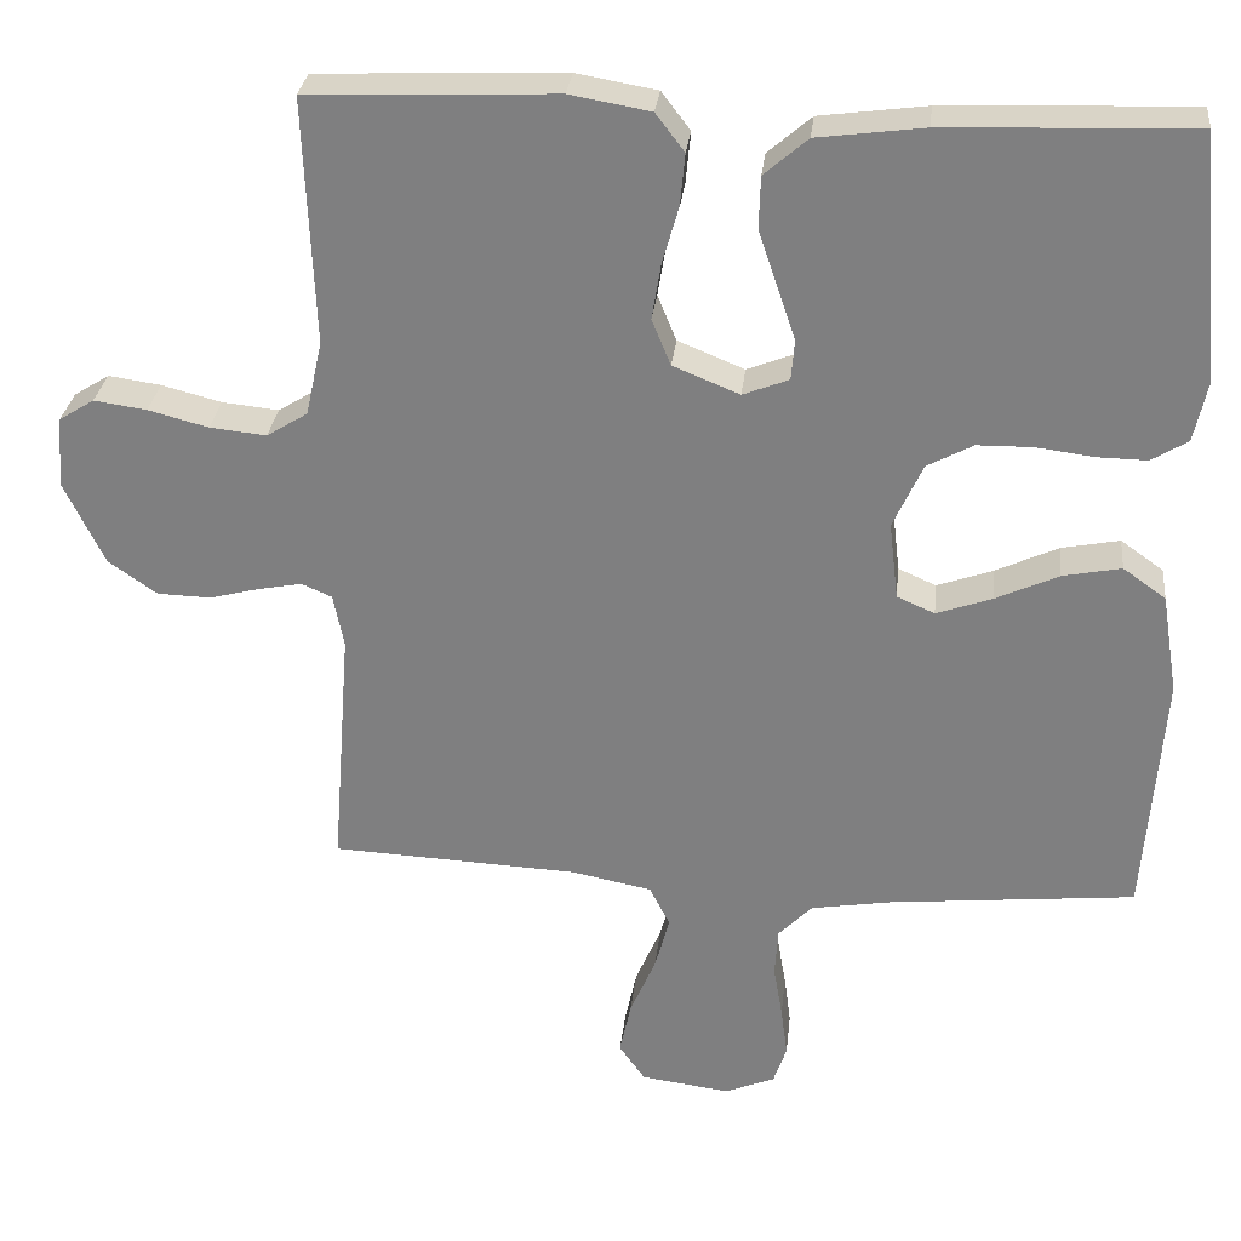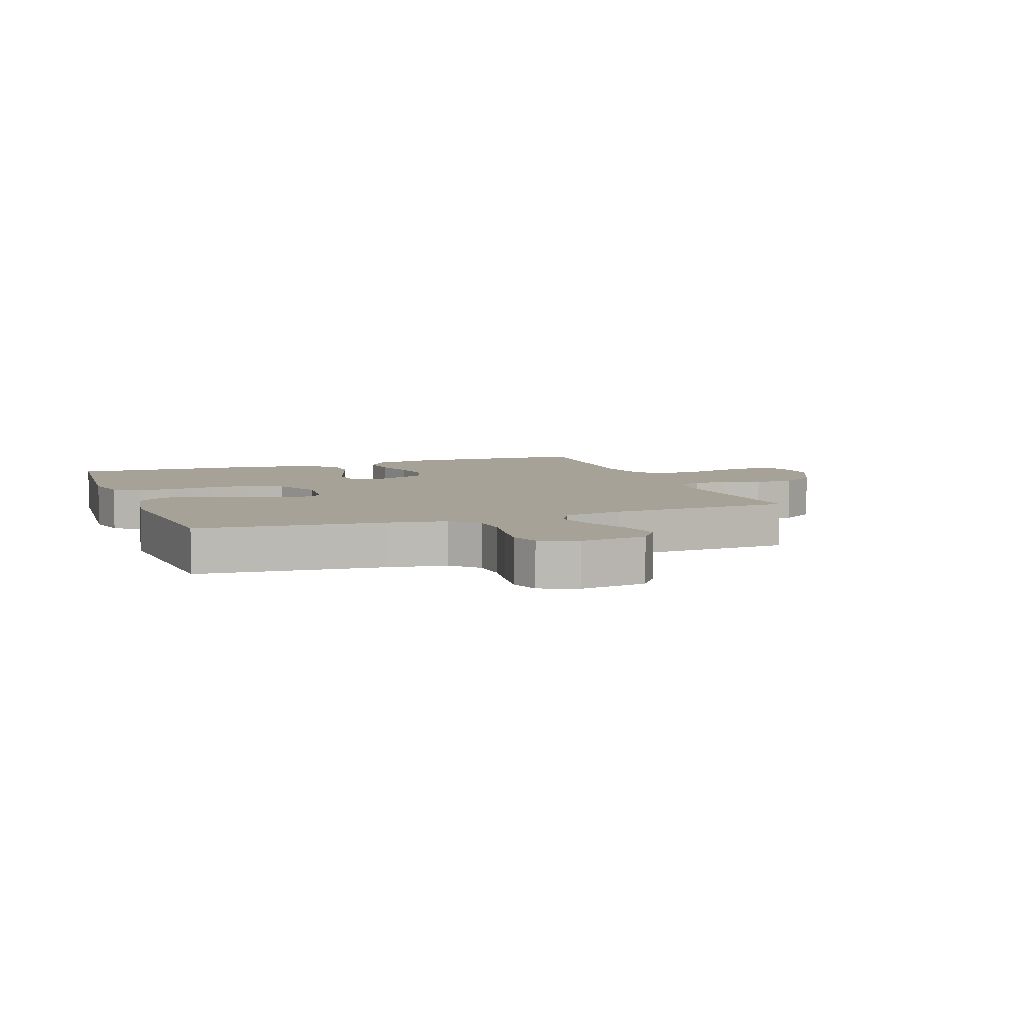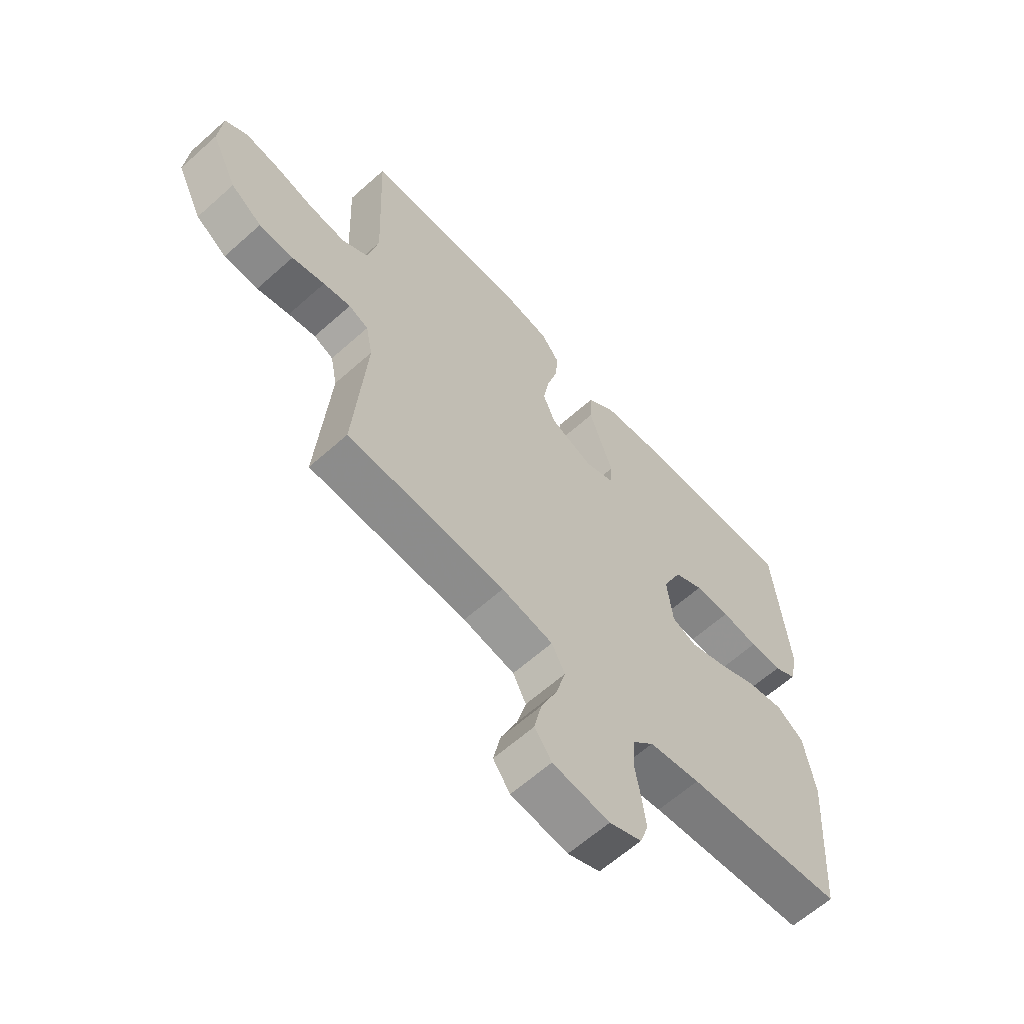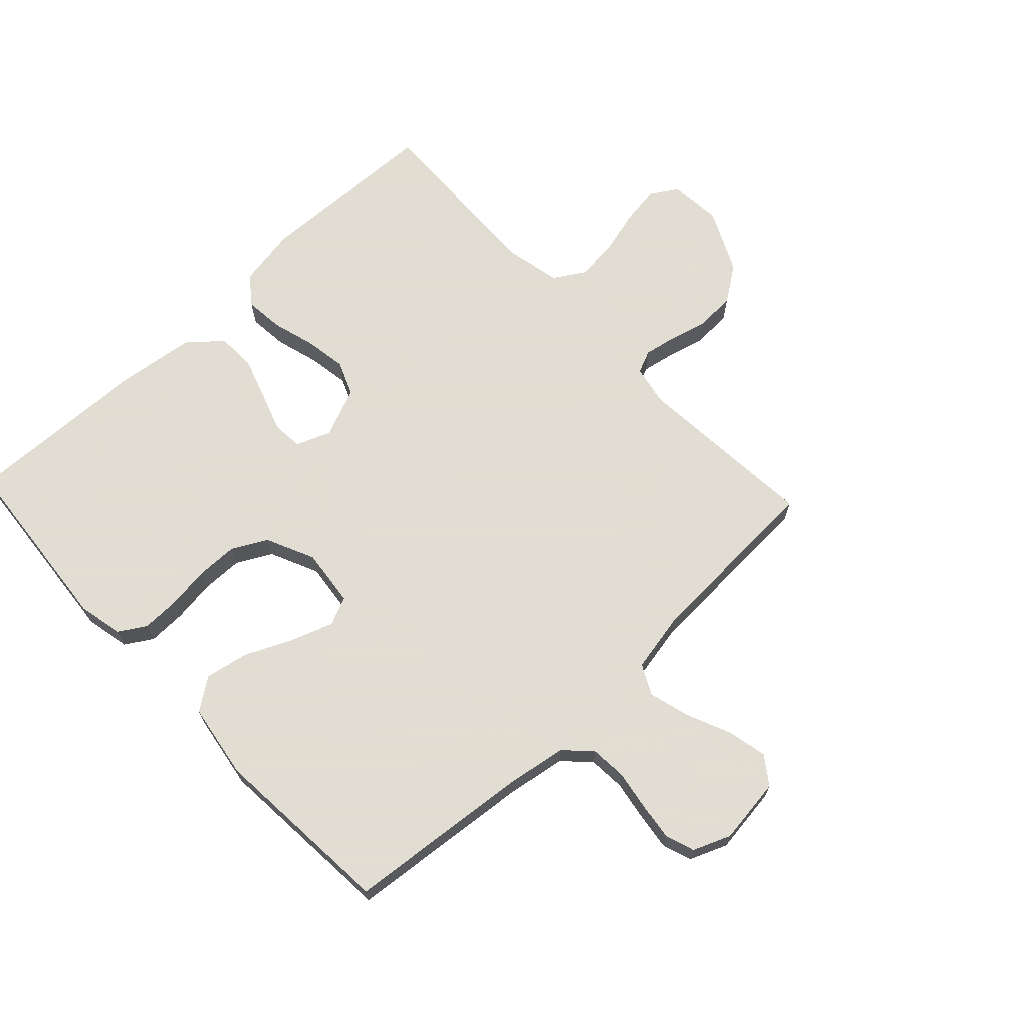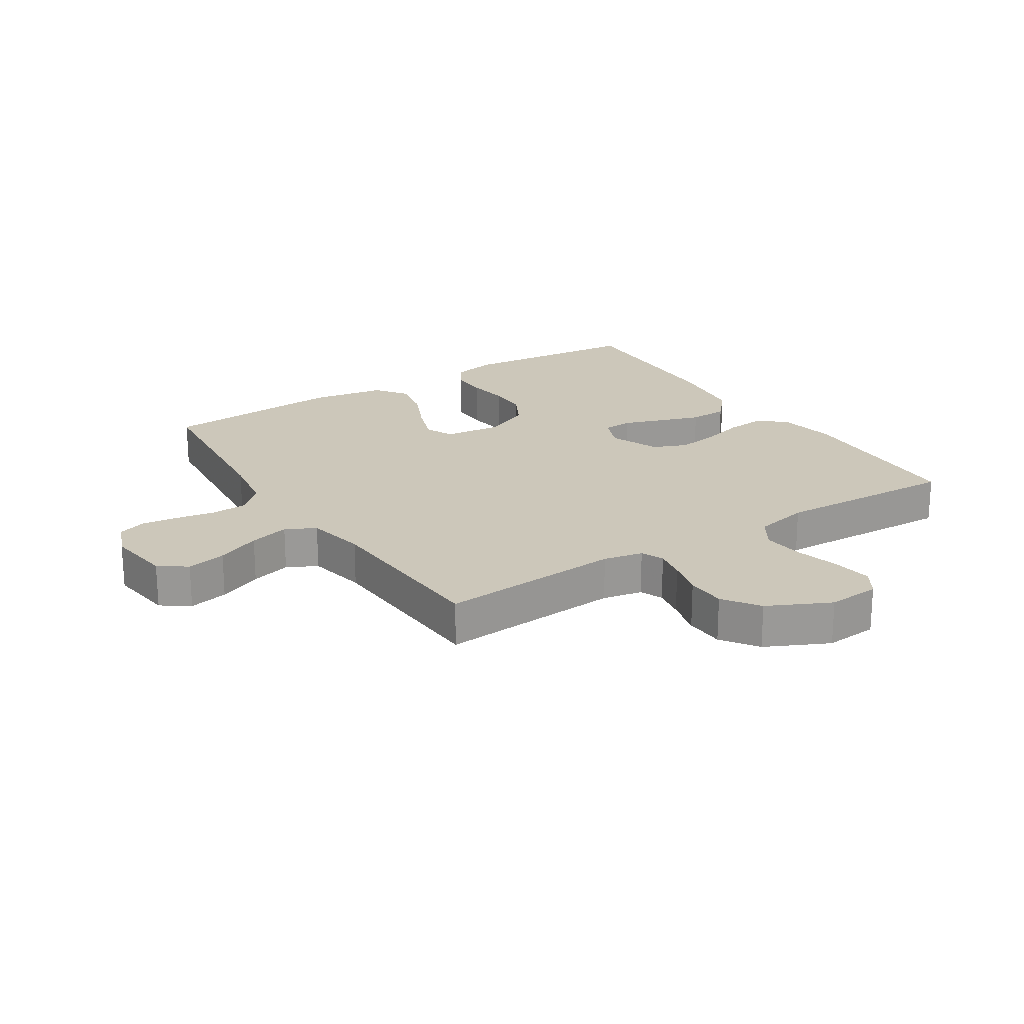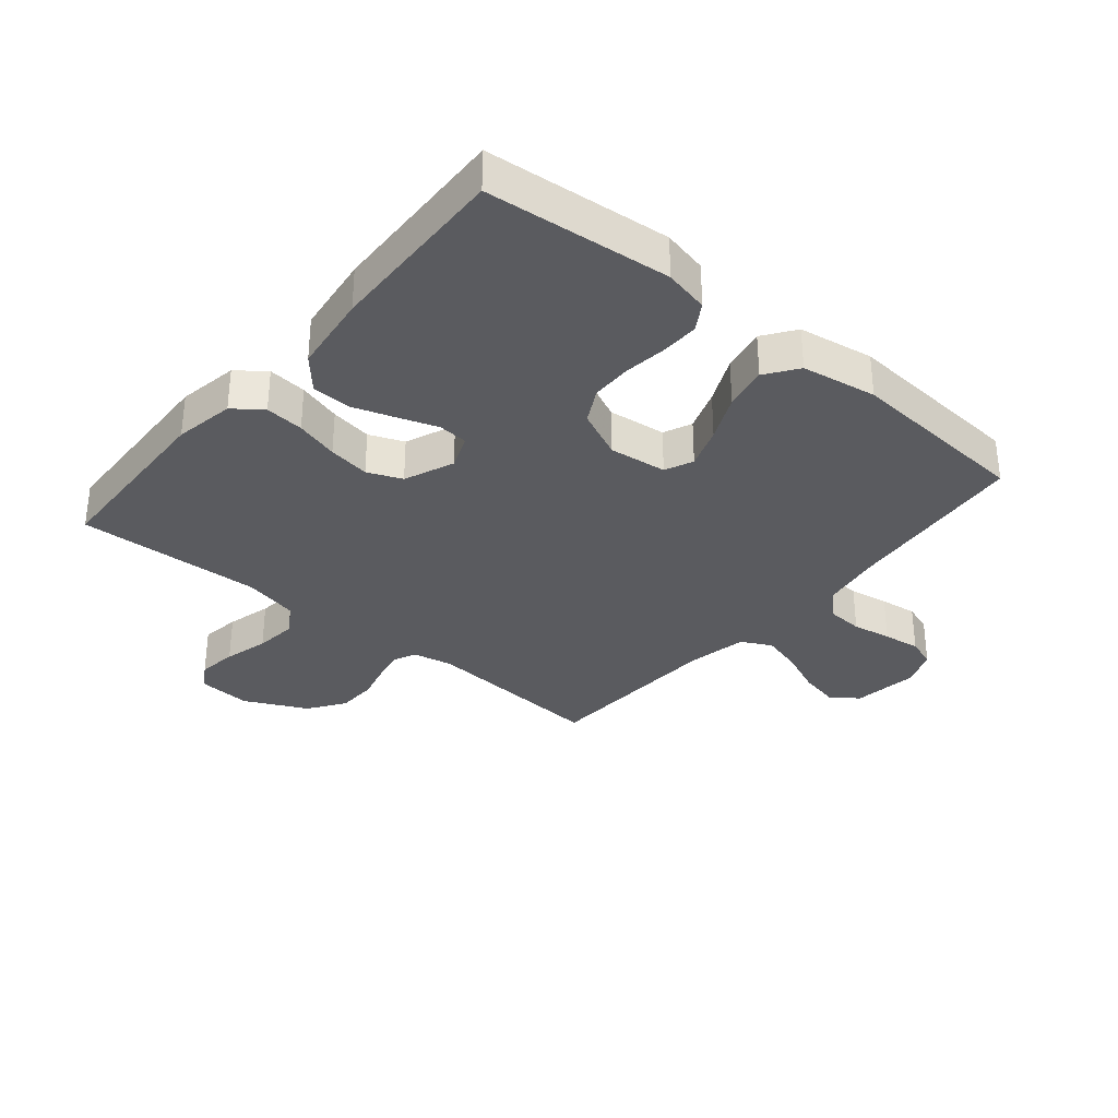
<metadata>
{"format":"obj","ext":"obj","renderer":"f3d","projection":"perspective","resolution":1024,"background":"white","views":[{"elev":29.3,"azim":6.2,"up":"+Z"},{"elev":6.4,"azim":159.8,"up":"+Y"},{"elev":-62.4,"azim":-47.8,"up":"+Z"},{"elev":68.1,"azim":136.7,"up":"+Y"},{"elev":21.4,"azim":-122.7,"up":"+Y"},{"elev":-32.9,"azim":50.1,"up":"+Y"}]}
</metadata>
<code>
v -0.5 0.07 -0.5
v -0.477 0.07 -0.2
v -0.49 0.07 -0.135
v -0.527 0.07 -0.119
v -0.579 0.07 -0.129
v -0.641 0.07 -0.145
v -0.706 0.07 -0.143
v -0.765 0.07 -0.102
v -0.814 0.07 0
v -0.807 0.07 0.086
v -0.764 0.07 0.113
v -0.7 0.07 0.104
v -0.627 0.07 0.085
v -0.558 0.07 0.078
v -0.508 0.07 0.109
v -0.488 0.07 0.2
v -0.5 0.07 0.5
v -0.2 0.07 0.512
v -0.102 0.07 0.495
v -0.067 0.07 0.449
v -0.073 0.07 0.386
v -0.093 0.07 0.316
v -0.104 0.07 0.248
v -0.081 0.07 0.192
v 0 0.07 0.159
v 0.056 0.07 0.181
v 0.06 0.07 0.23
v 0.038 0.07 0.294
v 0.015 0.07 0.363
v 0.017 0.07 0.426
v 0.07 0.07 0.472
v 0.2 0.07 0.489
v 0.5 0.07 0.5
v 0.528 0.07 0.2
v 0.512 0.07 0.127
v 0.468 0.07 0.1
v 0.407 0.07 0.101
v 0.337 0.07 0.11
v 0.27 0.07 0.109
v 0.214 0.07 0.079
v 0.178 0.07 0
v 0.189 0.07 -0.094
v 0.235 0.07 -0.114
v 0.303 0.07 -0.09
v 0.379 0.07 -0.055
v 0.45 0.07 -0.041
v 0.502 0.07 -0.078
v 0.522 0.07 -0.2
v 0.5 0.07 -0.5
v 0.2 0.07 -0.53
v 0.103 0.07 -0.546
v 0.062 0.07 -0.588
v 0.058 0.07 -0.647
v 0.069 0.07 -0.711
v 0.077 0.07 -0.772
v 0.061 0.07 -0.819
v 0 0.07 -0.844
v -0.108 0.07 -0.83
v -0.14 0.07 -0.785
v -0.126 0.07 -0.72
v -0.095 0.07 -0.648
v -0.077 0.07 -0.582
v -0.102 0.07 -0.533
v -0.2 0.07 -0.514
v -0.5 0 -0.5
v -0.477 0 -0.2
v -0.49 0 -0.135
v -0.527 0 -0.119
v -0.579 0 -0.129
v -0.641 0 -0.145
v -0.706 0 -0.143
v -0.765 0 -0.102
v -0.814 0 0
v -0.807 0 0.086
v -0.764 0 0.113
v -0.7 0 0.104
v -0.627 0 0.085
v -0.558 0 0.078
v -0.508 0 0.109
v -0.488 0 0.2
v -0.5 0 0.5
v -0.2 0 0.512
v -0.102 0 0.495
v -0.067 0 0.449
v -0.073 0 0.386
v -0.093 0 0.316
v -0.104 0 0.248
v -0.081 0 0.192
v 0 0 0.159
v 0.056 0 0.181
v 0.06 0 0.23
v 0.038 0 0.294
v 0.015 0 0.363
v 0.017 0 0.426
v 0.07 0 0.472
v 0.2 0 0.489
v 0.5 0 0.5
v 0.528 0 0.2
v 0.512 0 0.127
v 0.468 0 0.1
v 0.407 0 0.101
v 0.337 0 0.11
v 0.27 0 0.109
v 0.214 0 0.079
v 0.178 0 0
v 0.189 0 -0.094
v 0.235 0 -0.114
v 0.303 0 -0.09
v 0.379 0 -0.055
v 0.45 0 -0.041
v 0.502 0 -0.078
v 0.522 0 -0.2
v 0.5 0 -0.5
v 0.2 0 -0.53
v 0.103 0 -0.546
v 0.062 0 -0.588
v 0.058 0 -0.647
v 0.069 0 -0.711
v 0.077 0 -0.772
v 0.061 0 -0.819
v 0 0 -0.844
v -0.108 0 -0.83
v -0.14 0 -0.785
v -0.126 0 -0.72
v -0.095 0 -0.648
v -0.077 0 -0.582
v -0.102 0 -0.533
v -0.2 0 -0.514
f 58 59 60 61
f 58 61 62
f 57 58 62
f 56 57 62
f 53 54 55 56
f 53 56 62 63
f 47 48 49 50
f 47 50 51
f 44 45 46 47
f 43 44 47 51
f 42 43 51 52
f 35 36 37 38
f 35 38 39
f 34 35 39
f 33 34 39
f 32 33 39 40
f 27 28 29 30
f 27 30 31 32
f 19 20 21 22
f 19 22 23
f 16 17 18 19
f 15 16 19 23
f 14 15 23 24
f 10 11 12 13
f 10 13 14
f 9 10 14
f 5 6 7 8
f 4 5 8 9
f 64 1 2
f 63 64 2 3
f 52 53 63 3
f 41 42 52 3
f 26 27 32 40
f 25 26 40 41
f 4 9 14 24
f 24 25 41
f 3 4 24 41
f 125 124 123 122
f 126 125 122
f 126 122 121
f 126 121 120
f 120 119 118 117
f 127 126 120 117
f 114 113 112 111
f 115 114 111
f 111 110 109 108
f 115 111 108 107
f 116 115 107 106
f 102 101 100 99
f 103 102 99
f 103 99 98
f 103 98 97
f 104 103 97 96
f 94 93 92 91
f 96 95 94 91
f 86 85 84 83
f 87 86 83
f 83 82 81 80
f 87 83 80 79
f 88 87 79 78
f 77 76 75 74
f 78 77 74
f 78 74 73
f 72 71 70 69
f 73 72 69 68
f 66 65 128
f 67 66 128 127
f 67 127 117 116
f 67 116 106 105
f 104 96 91 90
f 105 104 90 89
f 88 78 73 68
f 105 89 88
f 105 88 68 67
f 1 65 66 2
f 2 66 67 3
f 3 67 68 4
f 4 68 69 5
f 5 69 70 6
f 6 70 71 7
f 7 71 72 8
f 8 72 73 9
f 9 73 74 10
f 10 74 75 11
f 11 75 76 12
f 12 76 77 13
f 13 77 78 14
f 14 78 79 15
f 15 79 80 16
f 16 80 81 17
f 17 81 82 18
f 18 82 83 19
f 19 83 84 20
f 20 84 85 21
f 21 85 86 22
f 22 86 87 23
f 23 87 88 24
f 24 88 89 25
f 25 89 90 26
f 26 90 91 27
f 27 91 92 28
f 28 92 93 29
f 29 93 94 30
f 30 94 95 31
f 31 95 96 32
f 32 96 97 33
f 33 97 98 34
f 34 98 99 35
f 35 99 100 36
f 36 100 101 37
f 37 101 102 38
f 38 102 103 39
f 39 103 104 40
f 40 104 105 41
f 41 105 106 42
f 42 106 107 43
f 43 107 108 44
f 44 108 109 45
f 45 109 110 46
f 46 110 111 47
f 47 111 112 48
f 48 112 113 49
f 49 113 114 50
f 50 114 115 51
f 51 115 116 52
f 52 116 117 53
f 53 117 118 54
f 54 118 119 55
f 55 119 120 56
f 56 120 121 57
f 57 121 122 58
f 58 122 123 59
f 59 123 124 60
f 60 124 125 61
f 61 125 126 62
f 62 126 127 63
f 63 127 128 64
f 64 128 65 1

</code>
